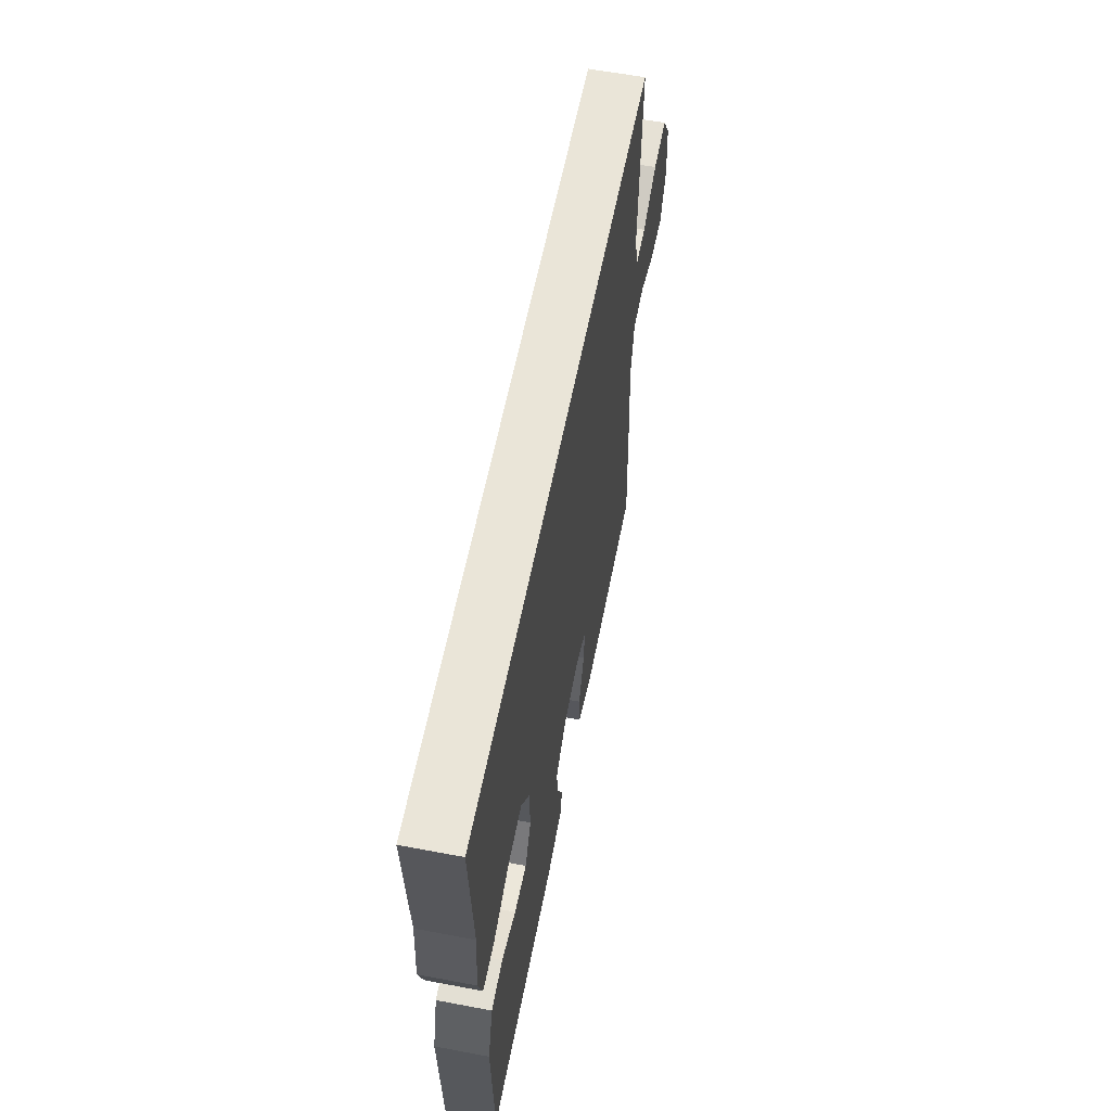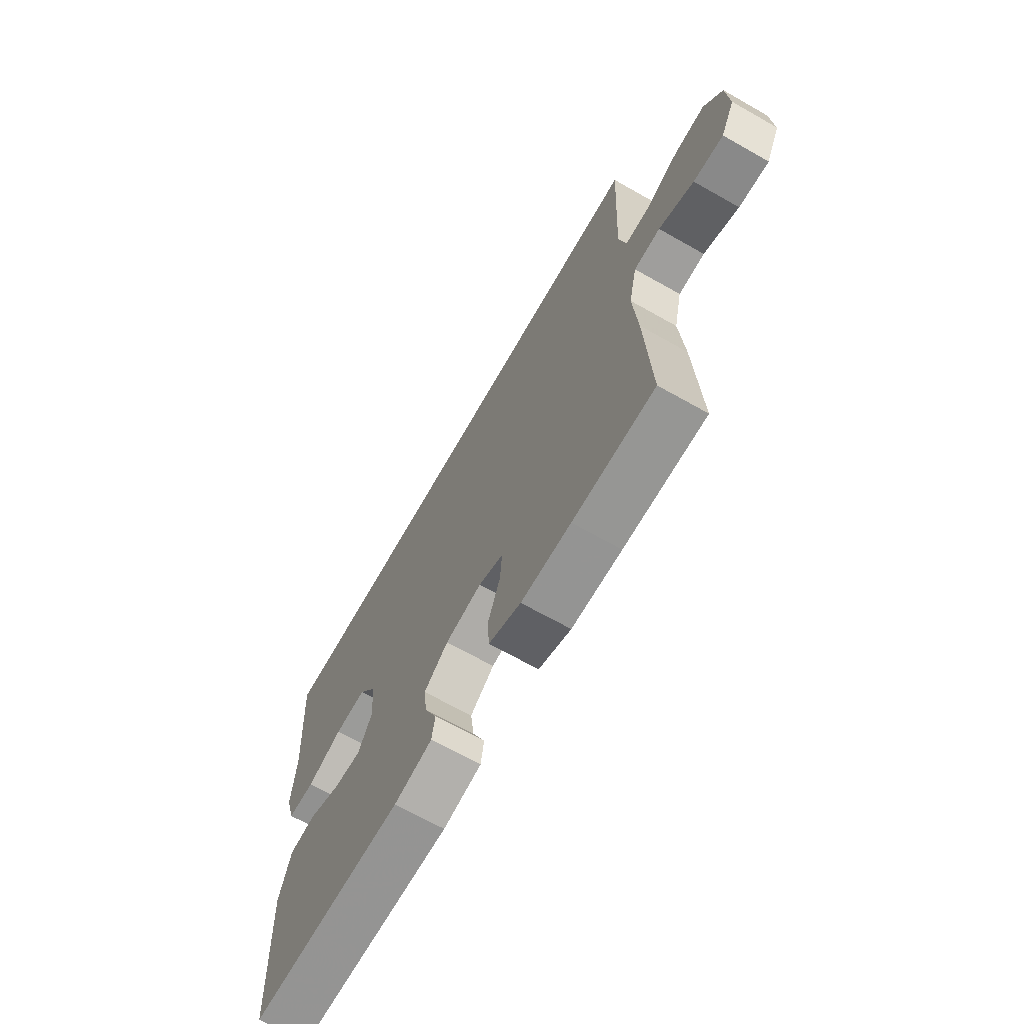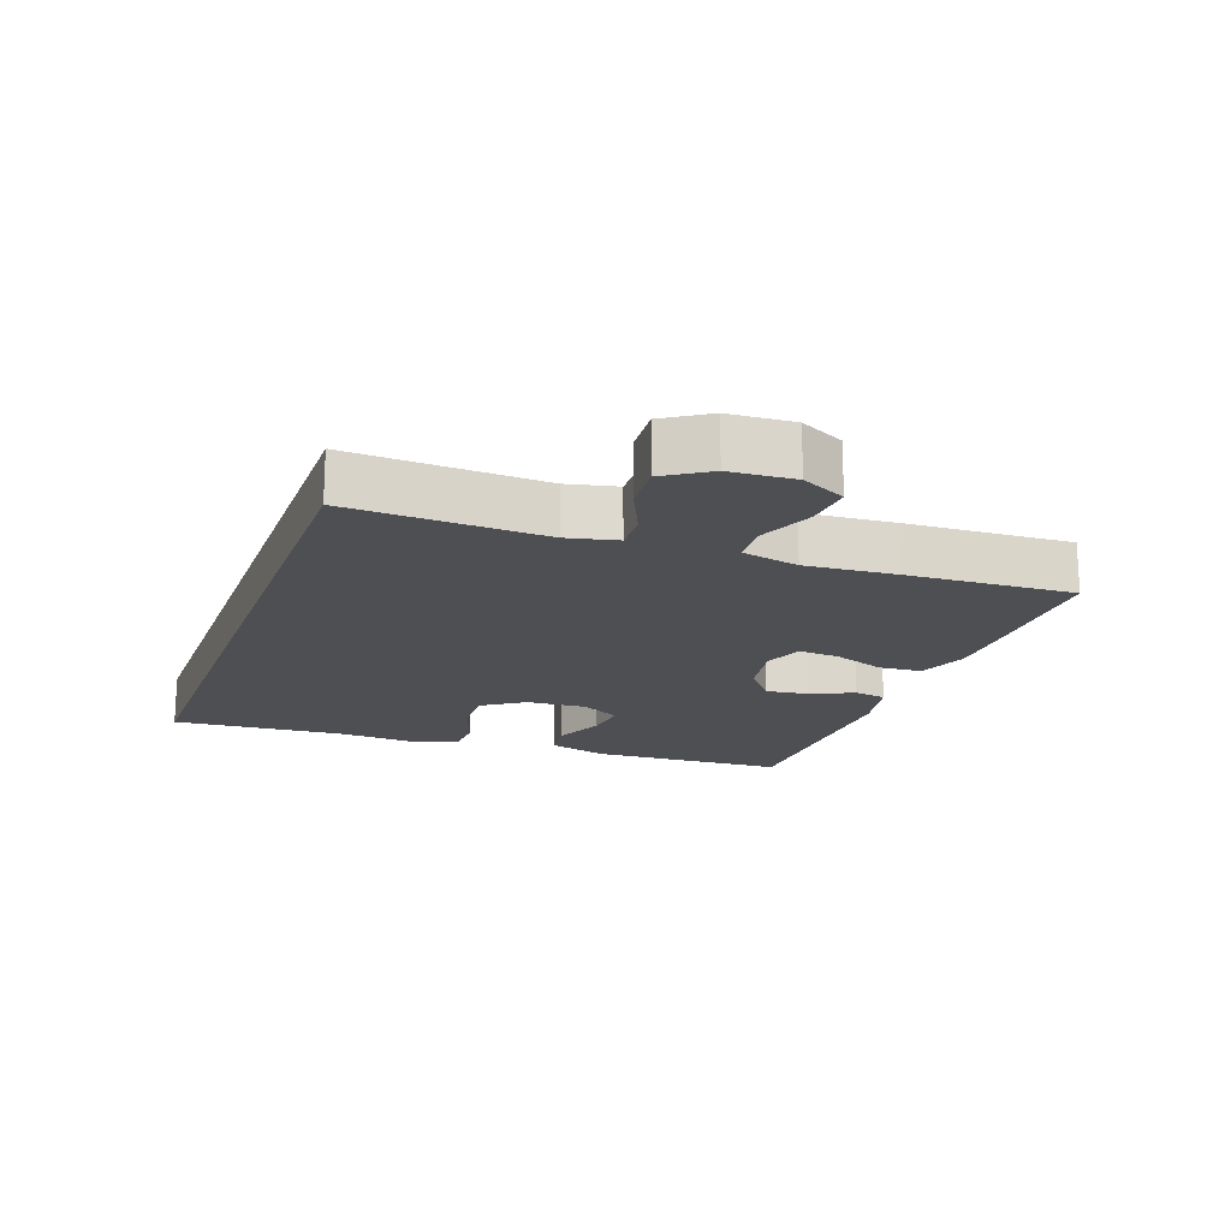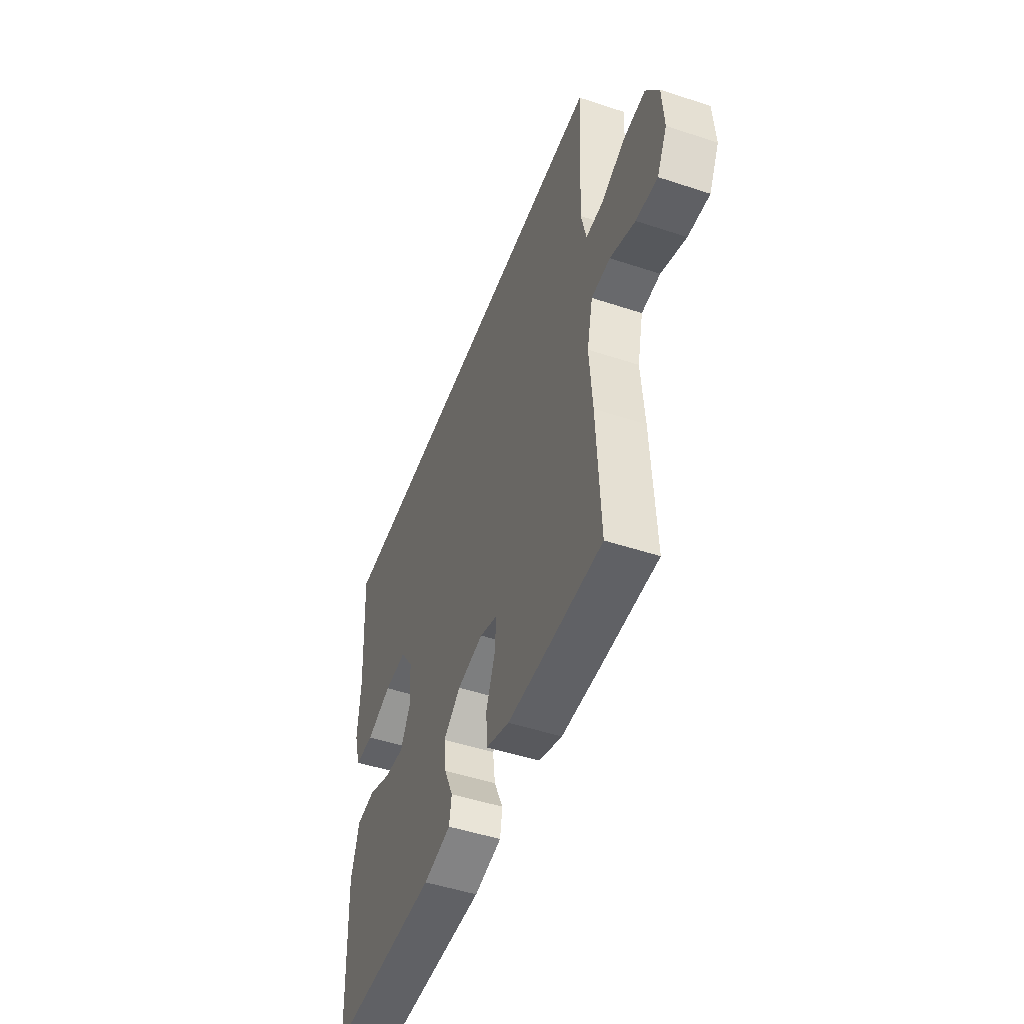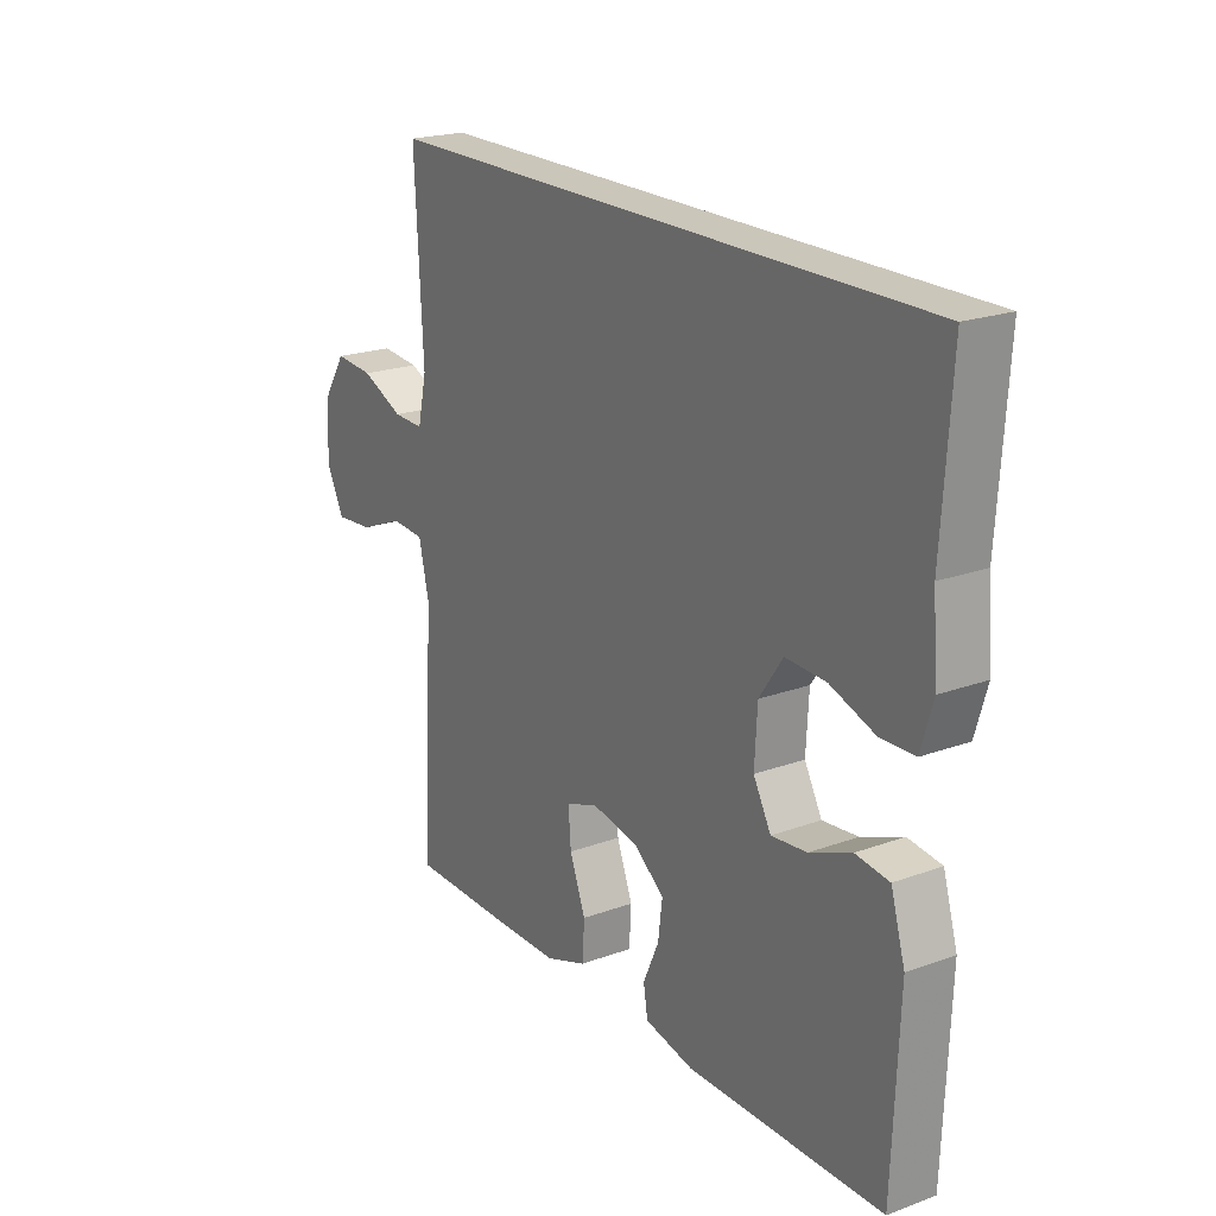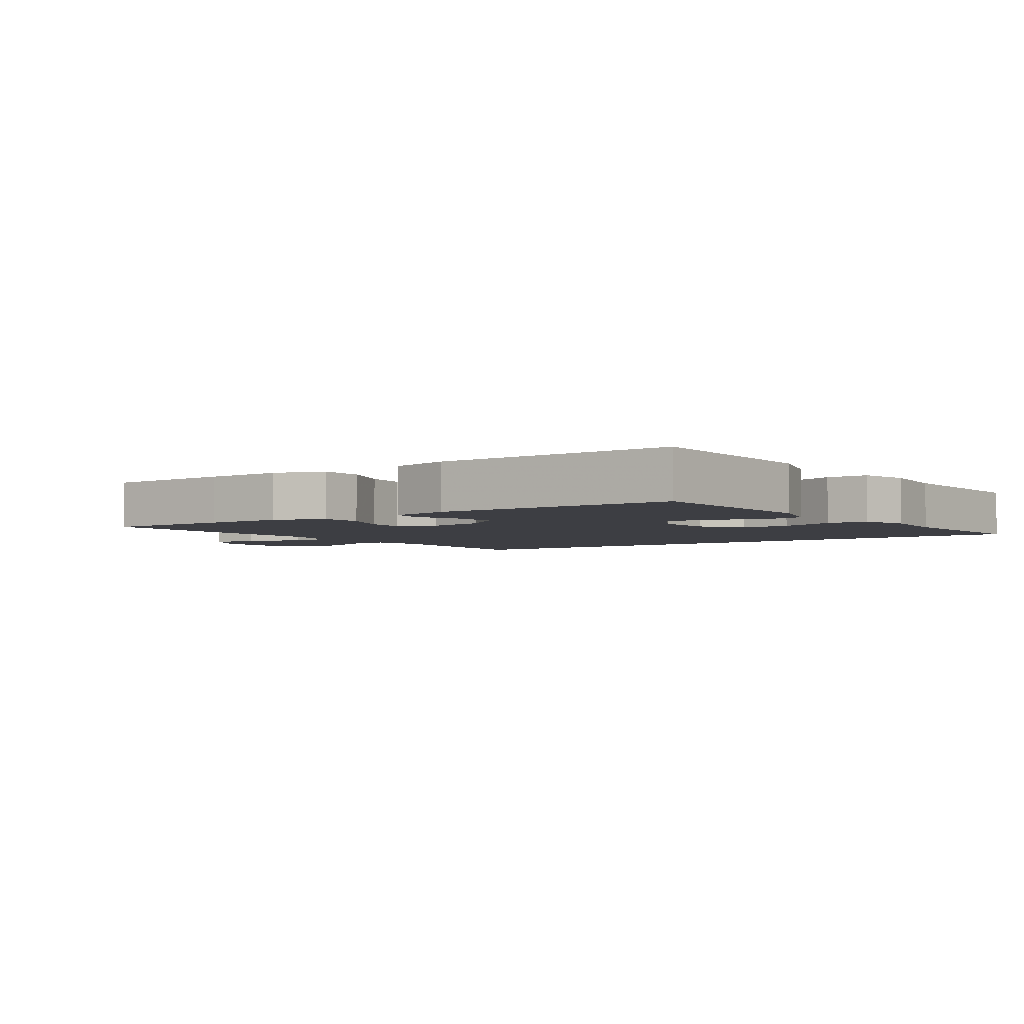
<metadata>
{"format":"obj","ext":"obj","renderer":"f3d","projection":"perspective","resolution":1024,"background":"white","views":[{"elev":59.4,"azim":-79.0,"up":"+Z"},{"elev":-67.5,"azim":60.4,"up":"+Z"},{"elev":-17.7,"azim":70.1,"up":"+Y"},{"elev":-49.3,"azim":69.9,"up":"+Z"},{"elev":21.1,"azim":-123.1,"up":"+Z"},{"elev":-3.7,"azim":-144.9,"up":"+Y"}]}
</metadata>
<code>
v 0.488 0.07 0.5
v 0.473 0.07 0.205
v 0.49 0.07 0.129
v 0.548 0.07 0.131
v 0.628 0.07 0.167
v 0.702 0.07 0.173
v 0.745 0.07 0.106
v 0.751 0.07 0.008
v 0.717 0.07 -0.059
v 0.645 0.07 -0.053
v 0.561 0.07 -0.019
v 0.498 0.07 -0.023
v 0.478 0.07 -0.11
v 0.488 0.07 -0.244
v 0.5 0.07 -0.5
v 0.304 0.07 -0.501
v 0.184 0.07 -0.5
v 0.106 0.07 -0.472
v 0.102 0.07 -0.406
v 0.132 0.07 -0.327
v 0.137 0.07 -0.264
v 0.077 0.07 -0.242
v -0.011 0.07 -0.258
v -0.069 0.07 -0.303
v -0.061 0.07 -0.367
v -0.031 0.07 -0.434
v -0.039 0.07 -0.483
v -0.131 0.07 -0.503
v -0.5 0.07 -0.5
v -0.512 0.07 -0.199
v -0.485 0.07 -0.107
v -0.422 0.07 -0.099
v -0.344 0.07 -0.131
v -0.277 0.07 -0.138
v -0.244 0.07 -0.077
v -0.249 0.07 0.014
v -0.293 0.07 0.078
v -0.369 0.07 0.075
v -0.454 0.07 0.045
v -0.518 0.07 0.047
v -0.54 0.07 0.122
v -0.531 0.07 0.238
v -0.548 0.07 0.5
v 0.488 0 0.5
v 0.473 0 0.205
v 0.49 0 0.129
v 0.548 0 0.131
v 0.628 0 0.167
v 0.702 0 0.173
v 0.745 0 0.106
v 0.751 0 0.008
v 0.717 0 -0.059
v 0.645 0 -0.053
v 0.561 0 -0.019
v 0.498 0 -0.023
v 0.478 0 -0.11
v 0.488 0 -0.244
v 0.5 0 -0.5
v 0.304 0 -0.501
v 0.184 0 -0.5
v 0.106 0 -0.472
v 0.102 0 -0.406
v 0.132 0 -0.327
v 0.137 0 -0.264
v 0.077 0 -0.242
v -0.011 0 -0.258
v -0.069 0 -0.303
v -0.061 0 -0.367
v -0.031 0 -0.434
v -0.039 0 -0.483
v -0.131 0 -0.503
v -0.5 0 -0.5
v -0.512 0 -0.199
v -0.485 0 -0.107
v -0.422 0 -0.099
v -0.344 0 -0.131
v -0.277 0 -0.138
v -0.244 0 -0.077
v -0.249 0 0.014
v -0.293 0 0.078
v -0.369 0 0.075
v -0.454 0 0.045
v -0.518 0 0.047
v -0.54 0 0.122
v -0.531 0 0.238
v -0.548 0 0.5
f 42 43 1 2
f 40 41 42
f 39 40 42
f 38 39 42
f 42 2 3
f 38 42 3
f 37 38 3
f 36 37 3 4
f 35 36 4
f 34 35 4
f 31 32 33
f 30 31 33
f 29 30 33
f 28 29 33
f 27 28 33
f 26 27 33
f 25 26 33
f 24 25 33 34
f 23 24 34
f 22 23 34 4
f 18 19 20
f 17 18 20
f 16 17 20
f 15 16 20
f 14 15 20
f 13 14 20
f 12 13 20 21
f 9 10 11
f 8 9 11
f 7 8 11
f 6 7 11
f 5 6 11
f 4 5 11
f 4 11 12
f 4 12 21 22
f 45 44 86 85
f 85 84 83
f 85 83 82
f 85 82 81
f 46 45 85
f 46 85 81
f 46 81 80
f 47 46 80 79
f 47 79 78
f 47 78 77
f 76 75 74
f 76 74 73
f 76 73 72
f 76 72 71
f 76 71 70
f 76 70 69
f 76 69 68
f 77 76 68 67
f 77 67 66
f 47 77 66 65
f 63 62 61
f 63 61 60
f 63 60 59
f 63 59 58
f 63 58 57
f 63 57 56
f 64 63 56 55
f 54 53 52
f 54 52 51
f 54 51 50
f 54 50 49
f 54 49 48
f 54 48 47
f 55 54 47
f 65 64 55 47
f 1 44 45 2
f 2 45 46 3
f 3 46 47 4
f 4 47 48 5
f 5 48 49 6
f 6 49 50 7
f 7 50 51 8
f 8 51 52 9
f 9 52 53 10
f 10 53 54 11
f 11 54 55 12
f 12 55 56 13
f 13 56 57 14
f 14 57 58 15
f 15 58 59 16
f 16 59 60 17
f 17 60 61 18
f 18 61 62 19
f 19 62 63 20
f 20 63 64 21
f 21 64 65 22
f 22 65 66 23
f 23 66 67 24
f 24 67 68 25
f 25 68 69 26
f 26 69 70 27
f 27 70 71 28
f 28 71 72 29
f 29 72 73 30
f 30 73 74 31
f 31 74 75 32
f 32 75 76 33
f 33 76 77 34
f 34 77 78 35
f 35 78 79 36
f 36 79 80 37
f 37 80 81 38
f 38 81 82 39
f 39 82 83 40
f 40 83 84 41
f 41 84 85 42
f 42 85 86 43
f 43 86 44 1

</code>
